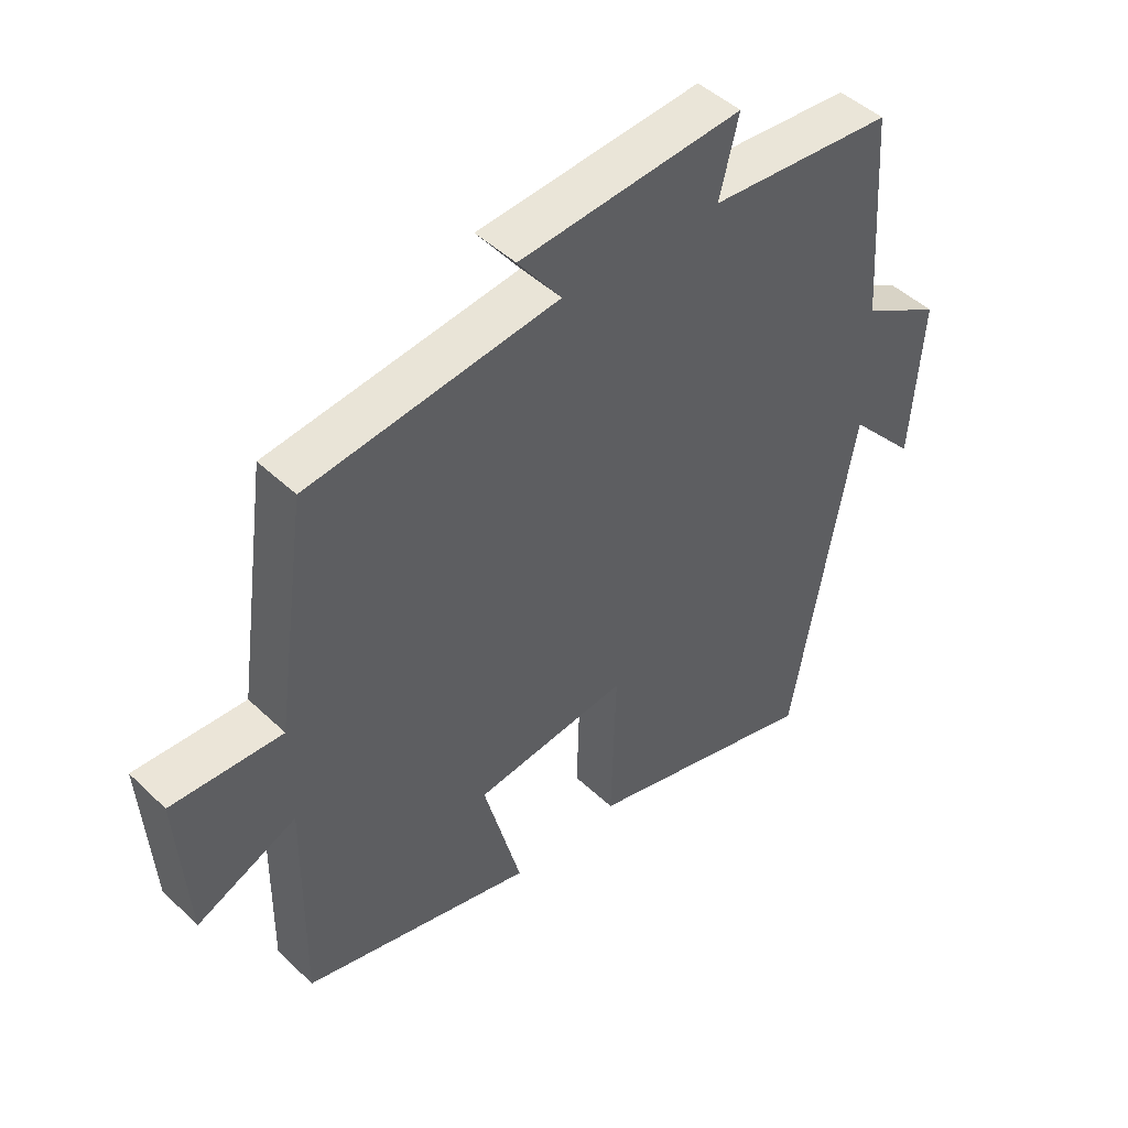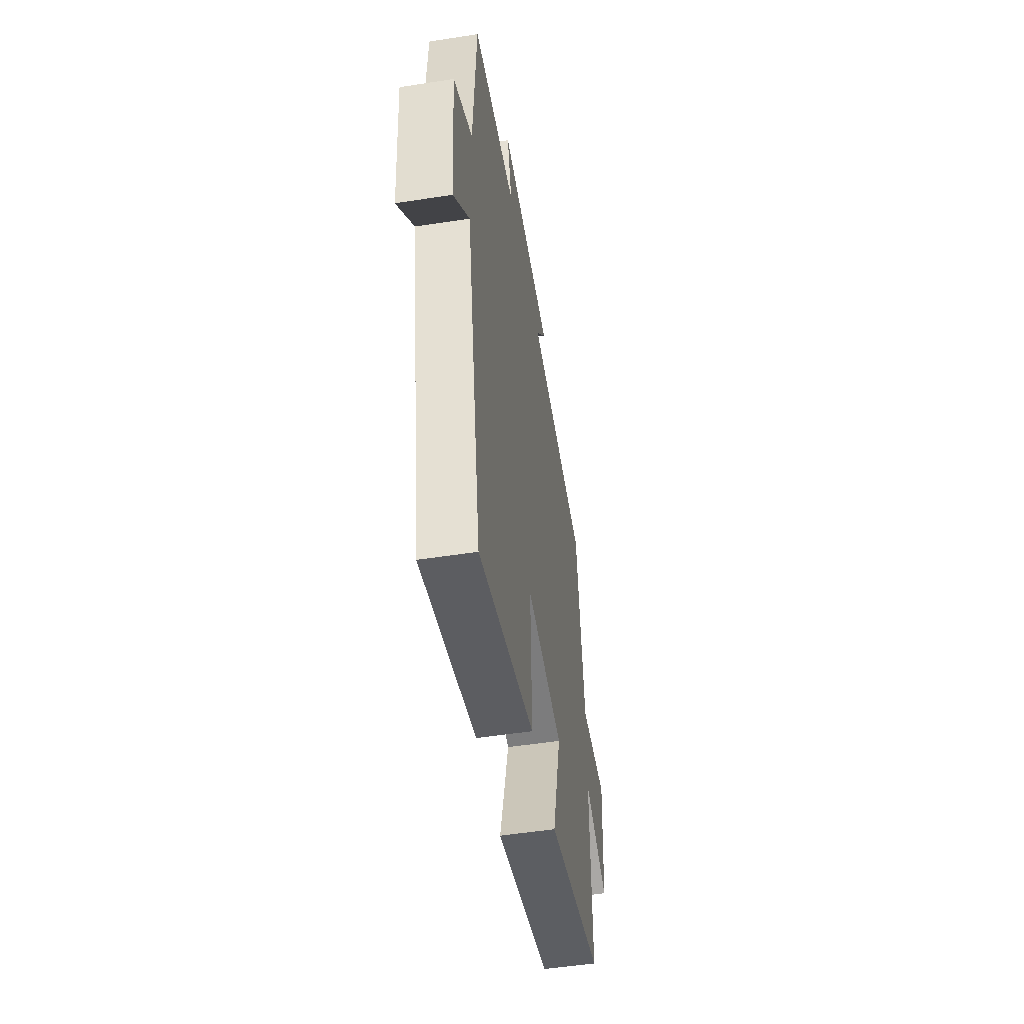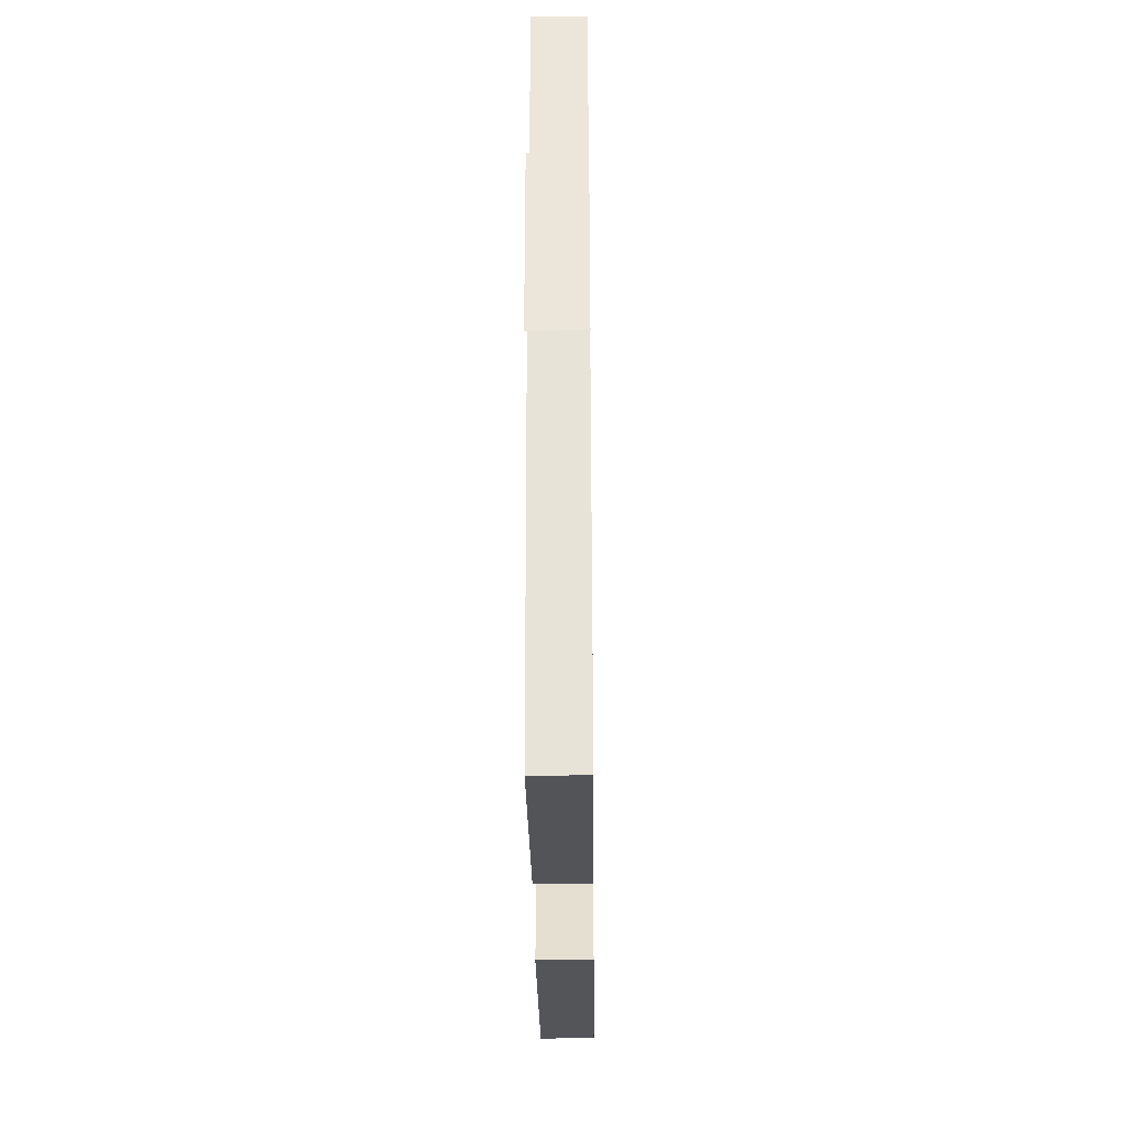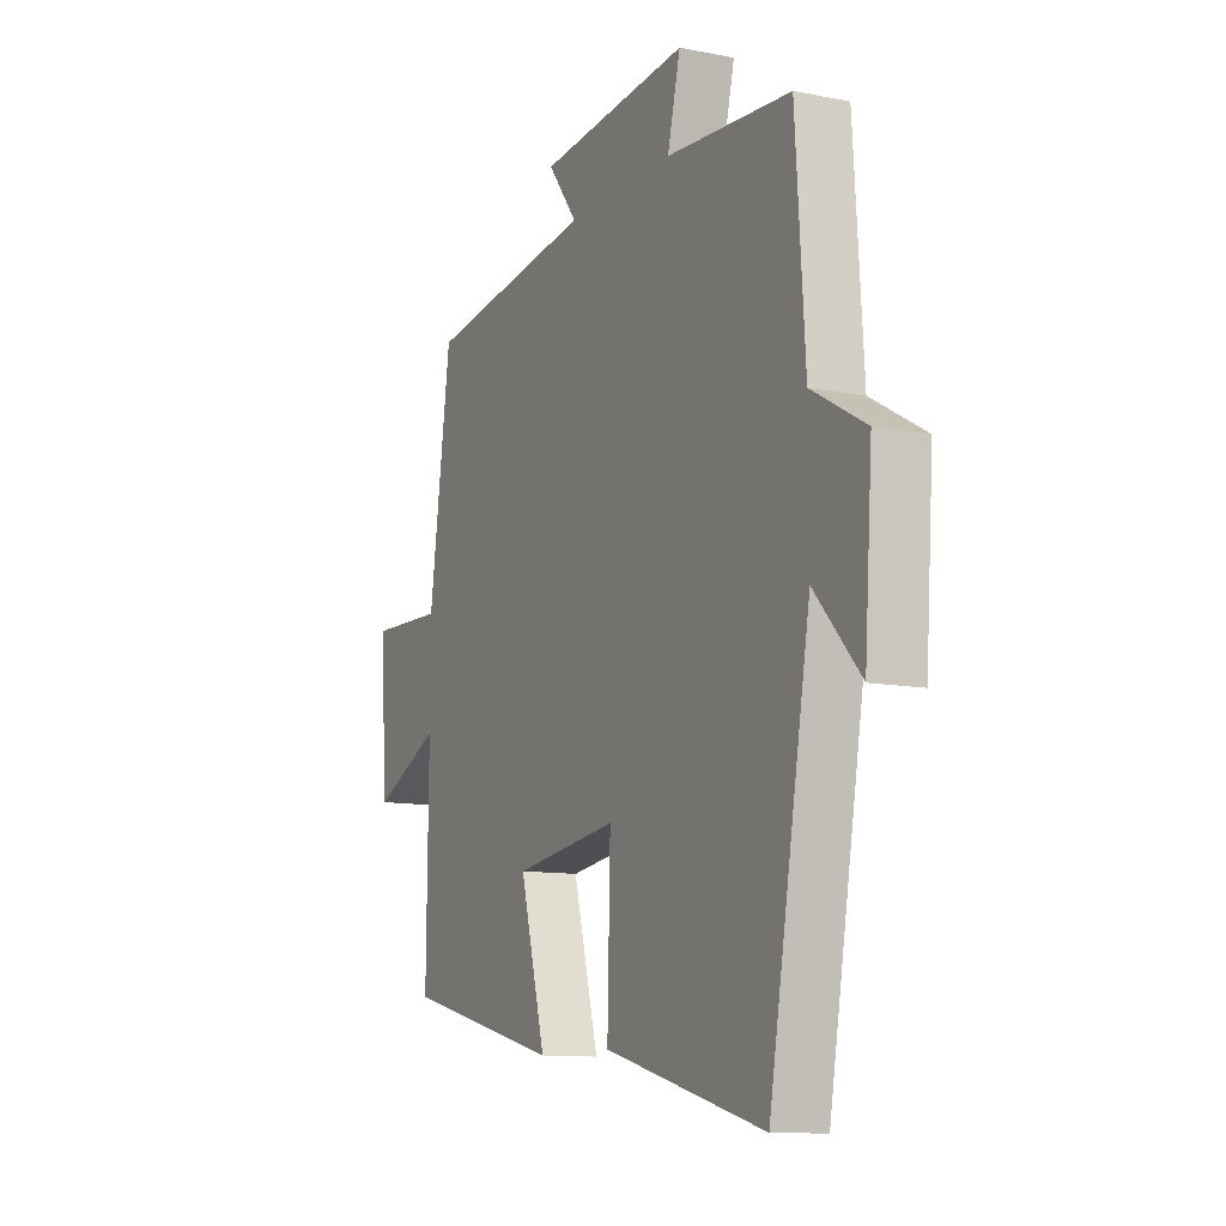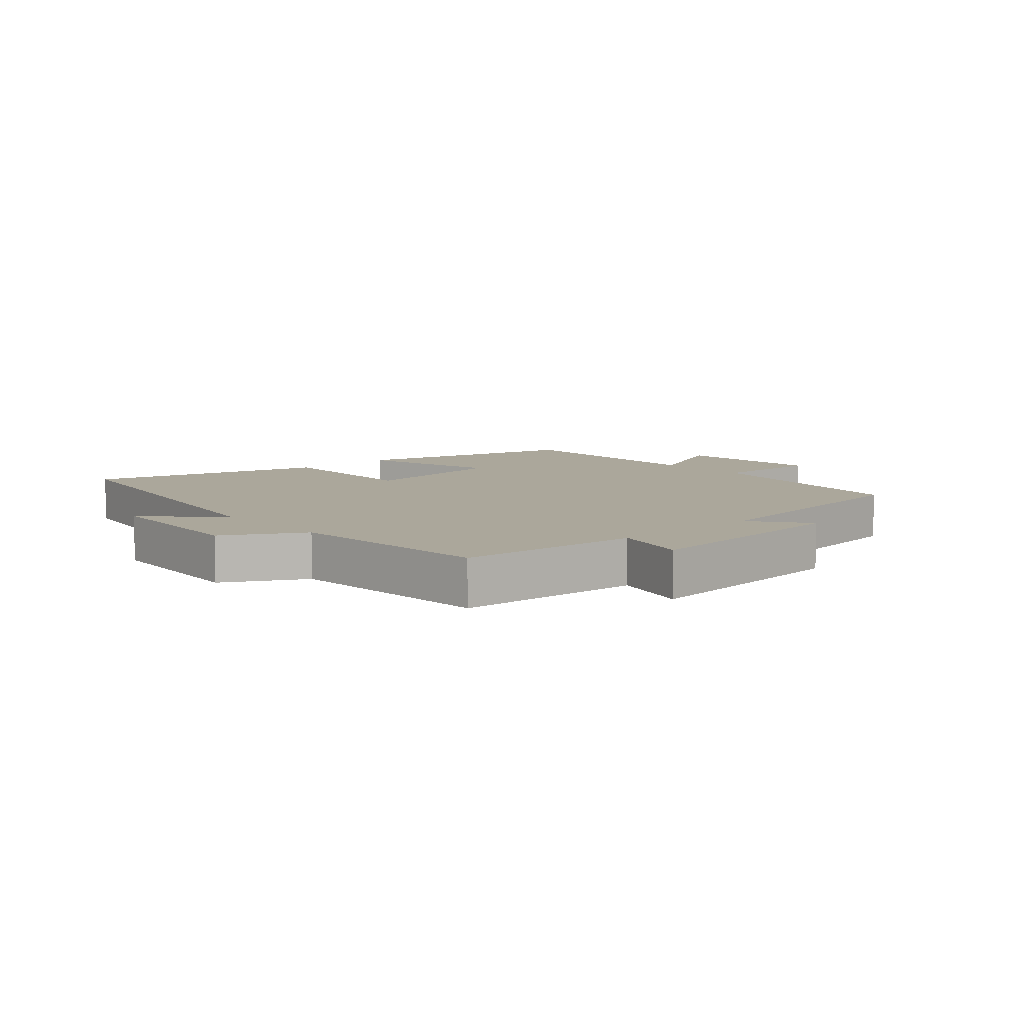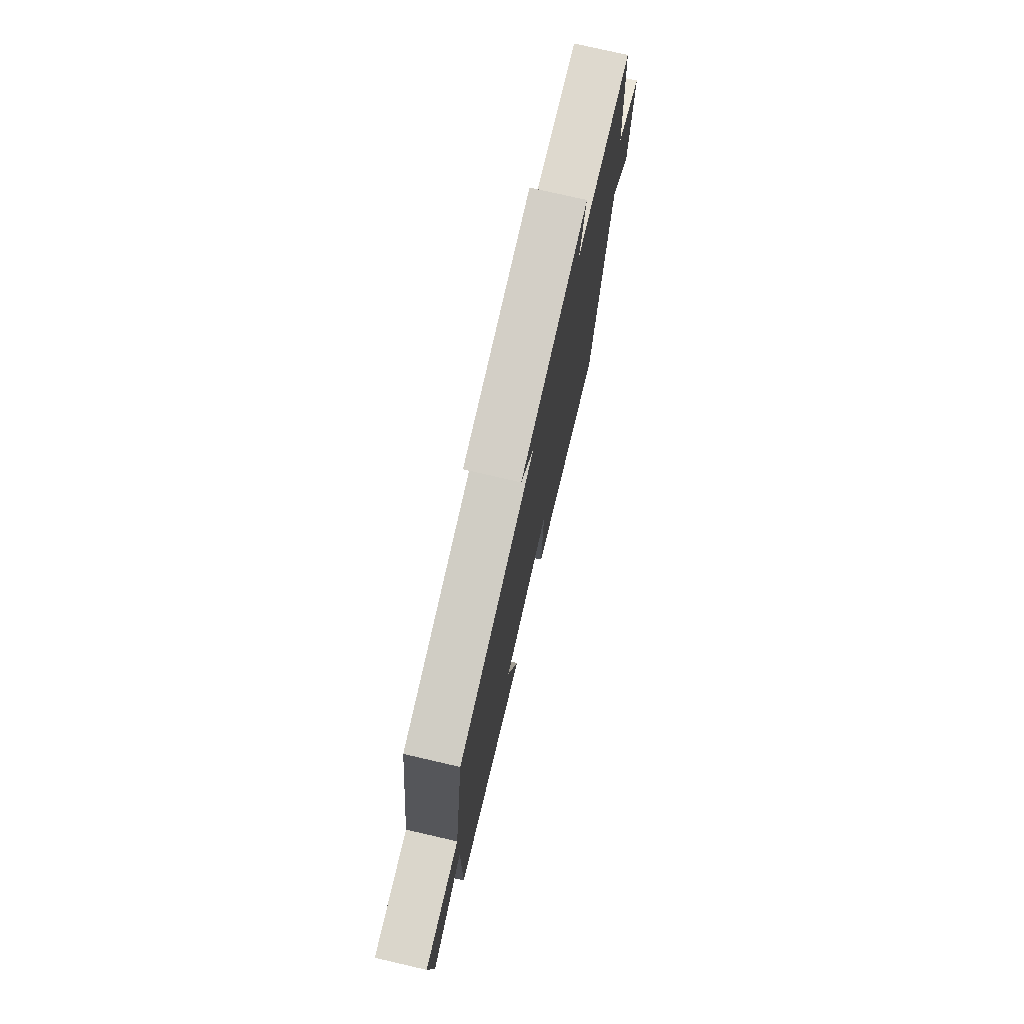
<metadata>
{"format":"obj","ext":"obj","renderer":"f3d","projection":"perspective","resolution":1024,"background":"white","views":[{"elev":46.3,"azim":137.2,"up":"+Z"},{"elev":-51.5,"azim":-80.4,"up":"+Z"},{"elev":-38.1,"azim":-89.4,"up":"+Z"},{"elev":-11.1,"azim":-116.0,"up":"+Z"},{"elev":8.2,"azim":-42.0,"up":"+Y"},{"elev":76.0,"azim":103.0,"up":"+Z"}]}
</metadata>
<code>
v -0.404 0.07 -0.598
v -0.5 0.07 -0.056
v -0.606 0.07 -0.172
v -0.624 0.07 0.08
v -0.5 0.07 0.15
v -0.478 0.07 0.478
v -0.19 0.07 0.5
v -0.22 0.07 0.62
v 0.128 0.07 0.59
v 0.06 0.07 0.5
v 0.45 0.07 0.449
v 0.5 0.07 0.091
v 0.673 0.07 0.097
v 0.657 0.07 -0.141
v 0.5 0.07 -0.069
v 0.504 0.07 -0.411
v 0.141 0.07 -0.5
v 0.2 0.07 -0.278
v -0.04 0.07 -0.246
v -0.033 0.07 -0.5
v -0.404 0 -0.598
v -0.5 0 -0.056
v -0.606 0 -0.172
v -0.624 0 0.08
v -0.5 0 0.15
v -0.478 0 0.478
v -0.19 0 0.5
v -0.22 0 0.62
v 0.128 0 0.59
v 0.06 0 0.5
v 0.45 0 0.449
v 0.5 0 0.091
v 0.673 0 0.097
v 0.657 0 -0.141
v 0.5 0 -0.069
v 0.504 0 -0.411
v 0.141 0 -0.5
v 0.2 0 -0.278
v -0.04 0 -0.246
v -0.033 0 -0.5
f 19 20 1 2
f 18 19 2
f 15 16 17 18
f 15 18 2
f 12 13 14 15
f 12 15 2
f 11 12 2
f 10 11 2
f 7 8 9 10
f 7 10 2
f 6 7 2
f 5 6 2
f 2 3 4 5
f 22 21 40 39
f 22 39 38
f 38 37 36 35
f 22 38 35
f 35 34 33 32
f 22 35 32
f 22 32 31
f 22 31 30
f 30 29 28 27
f 22 30 27
f 22 27 26
f 22 26 25
f 25 24 23 22
f 1 21 22 2
f 2 22 23 3
f 3 23 24 4
f 4 24 25 5
f 5 25 26 6
f 6 26 27 7
f 7 27 28 8
f 8 28 29 9
f 9 29 30 10
f 10 30 31 11
f 11 31 32 12
f 12 32 33 13
f 13 33 34 14
f 14 34 35 15
f 15 35 36 16
f 16 36 37 17
f 17 37 38 18
f 18 38 39 19
f 19 39 40 20
f 20 40 21 1

</code>
